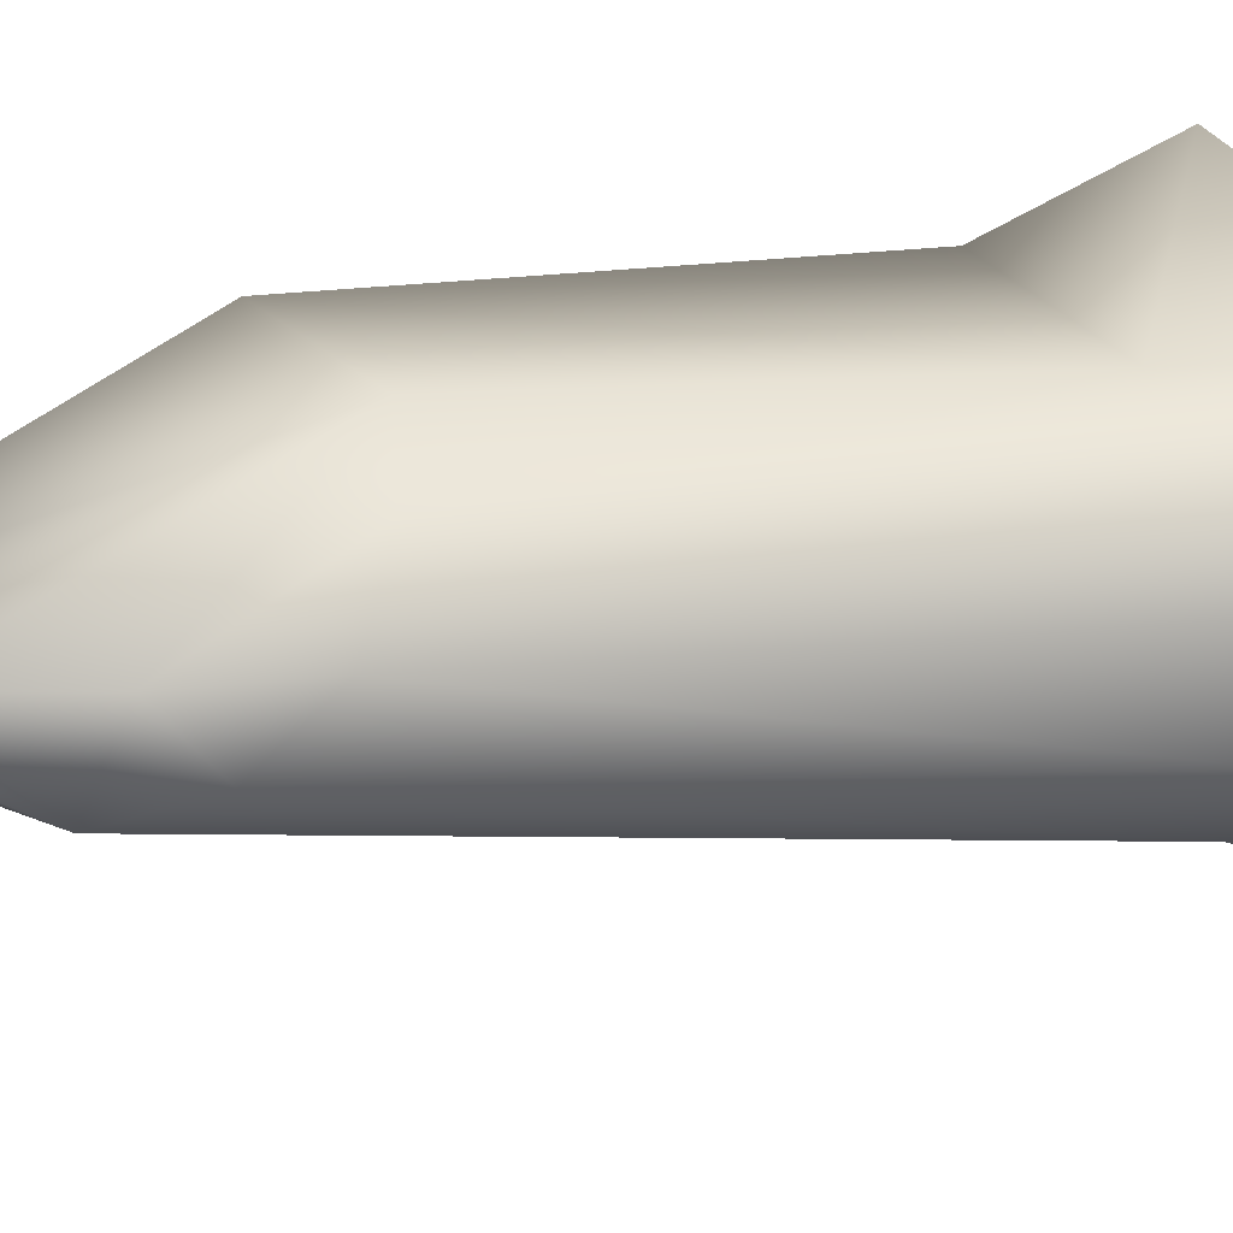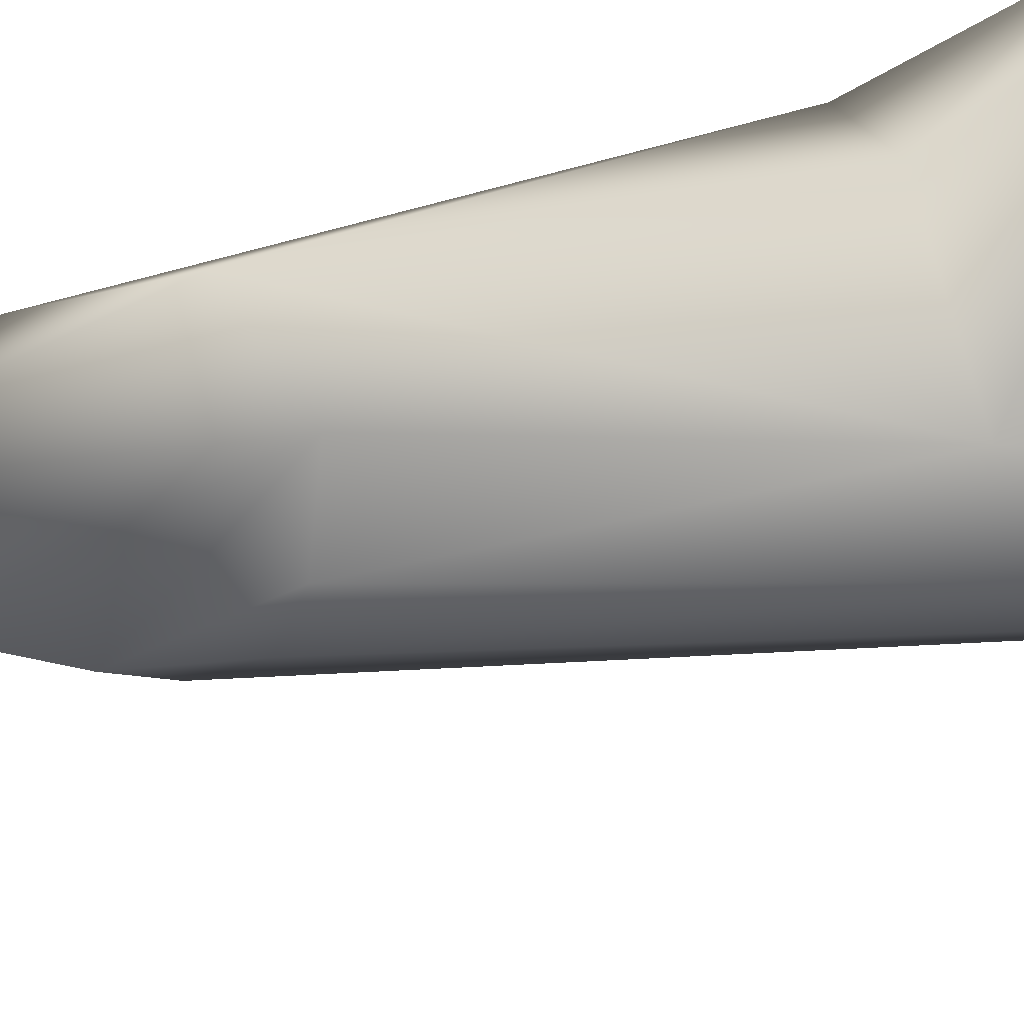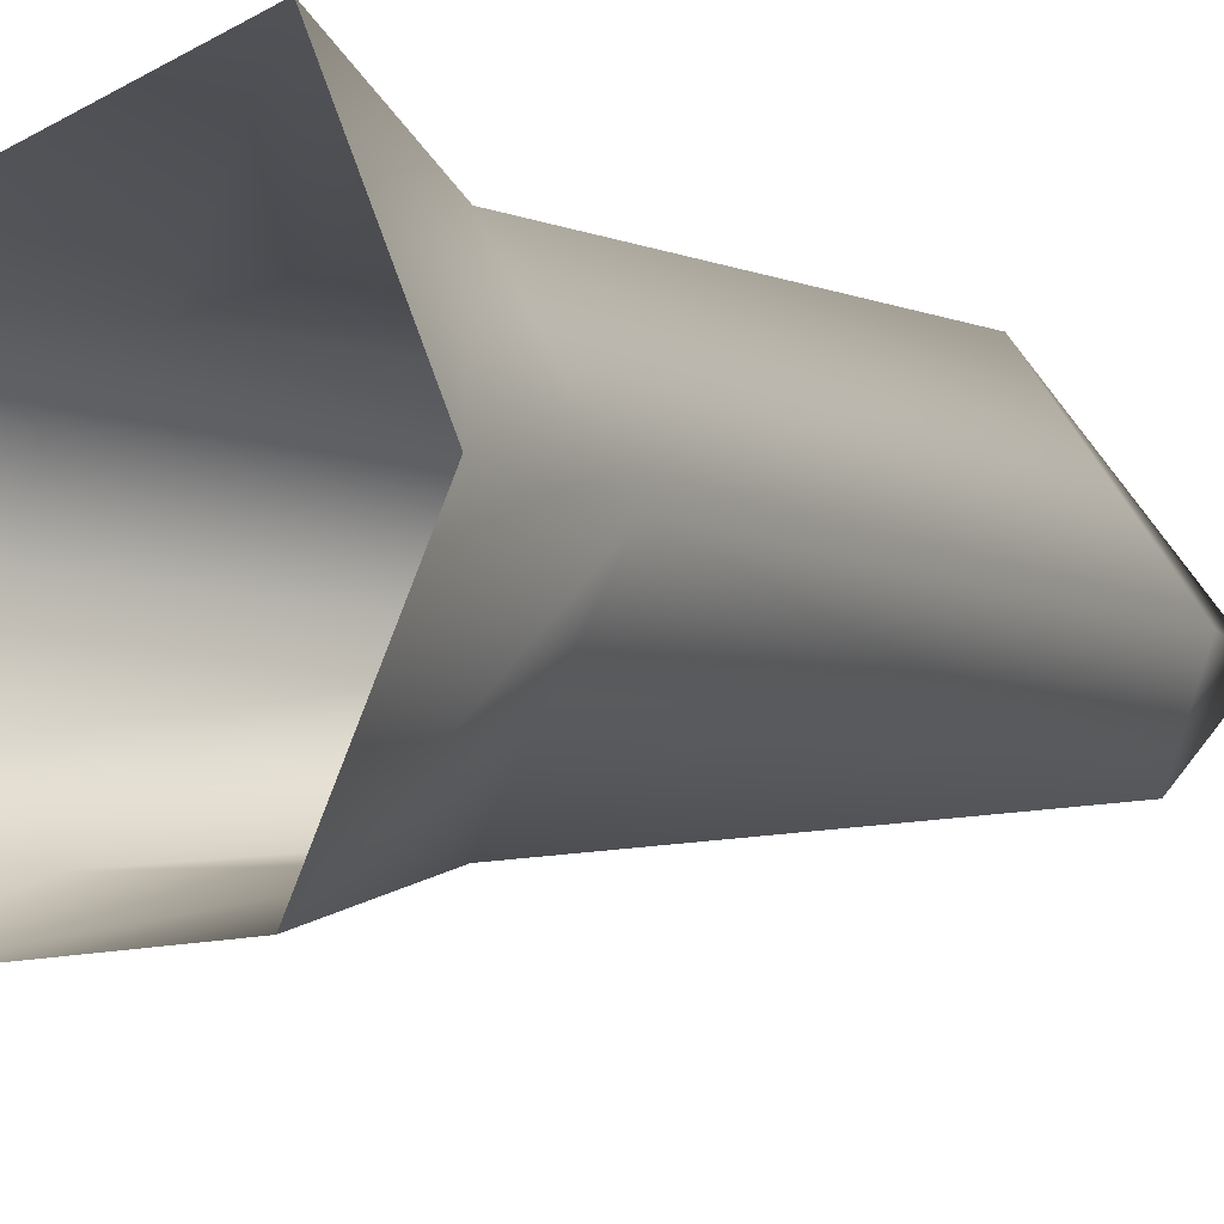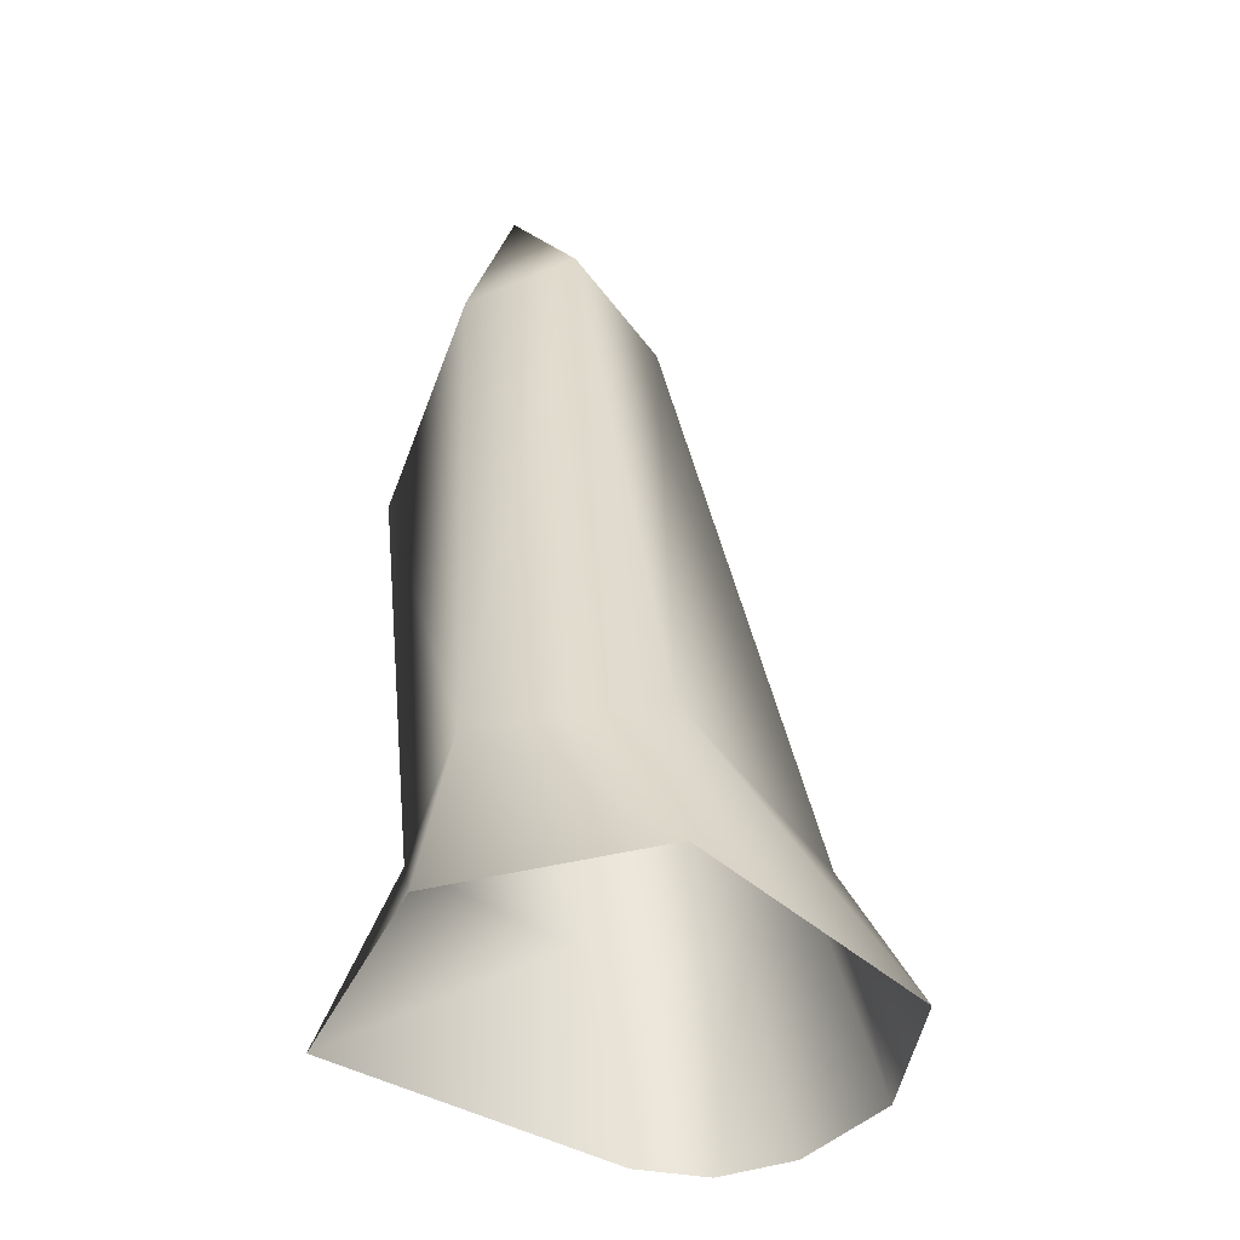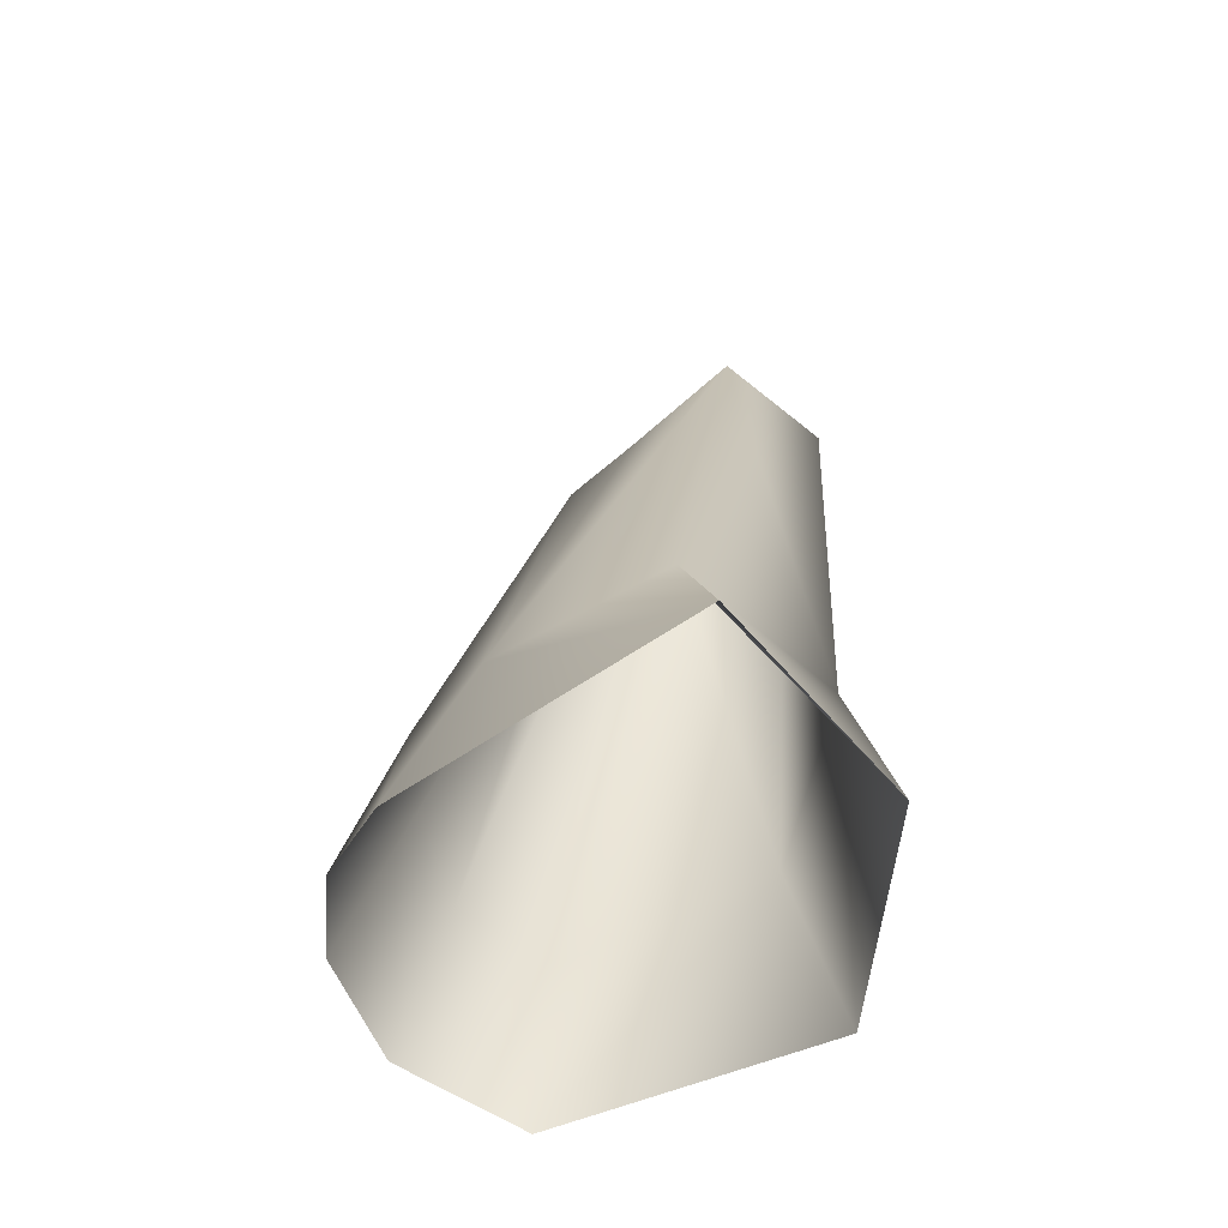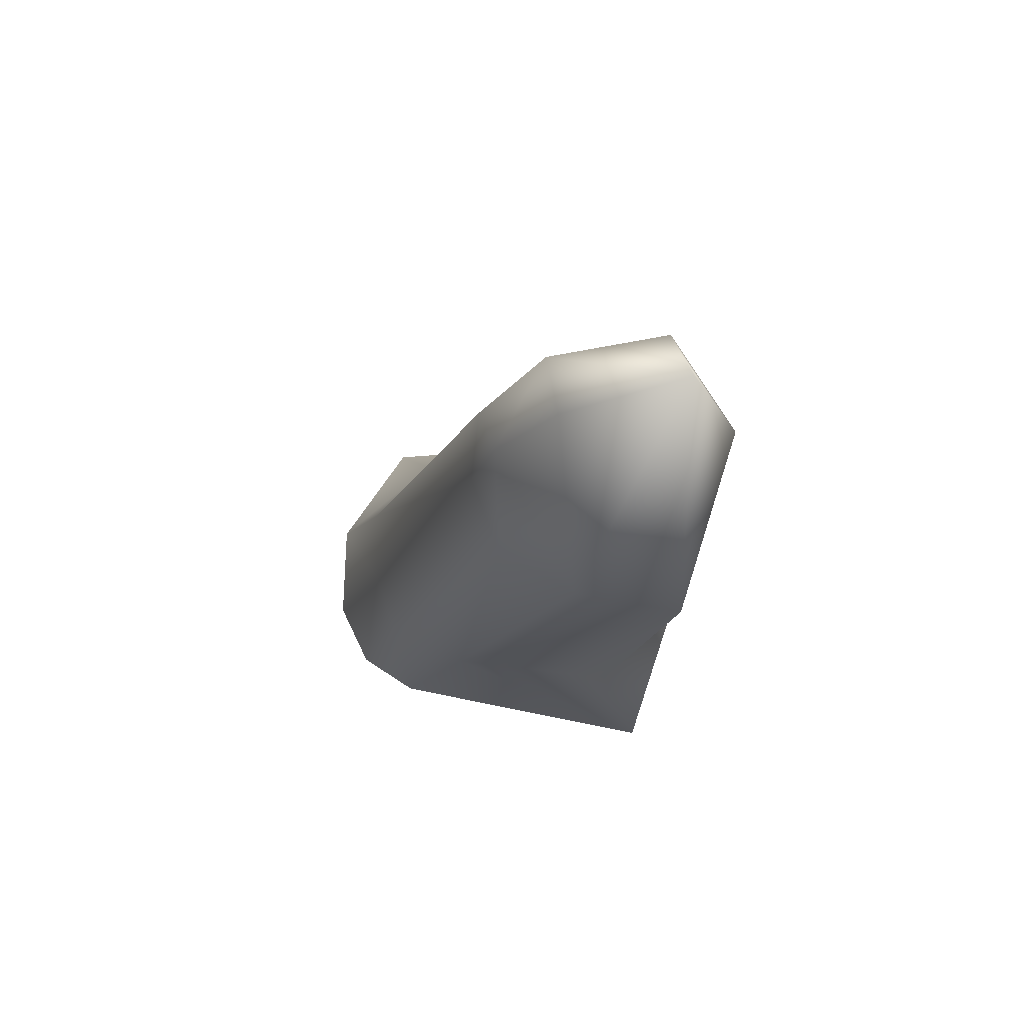
<metadata>
{"format":"obj","ext":"obj","renderer":"f3d","projection":"perspective","resolution":1024,"background":"white","views":[{"elev":15.6,"azim":-118.7,"up":"+Z"},{"elev":77.4,"azim":-108.0,"up":"+Z"},{"elev":-6.7,"azim":32.7,"up":"+Z"},{"elev":-46.5,"azim":131.3,"up":"+Y"},{"elev":-64.2,"azim":17.7,"up":"+Y"},{"elev":76.4,"azim":-5.0,"up":"+Y"}]}
</metadata>
<code>
g Inst_rock1_
v 2.409 192.6 -22.41
v 2.905 217.1 9e-06
v 33.22 238.8 8e-06
v 33.22 201.9 -22.41
v -41.99 5e-06 -52.62
v -32.8 36.32 -38.48
v 17.81 48.87 -38.48
v 27.26 4e-06 -48.49
v -63.62 2e-06 -26.71
v -50.8 42.6 -21.71
v 28.4 0 50.99
v 17.81 48.87 38.48
v -27.06 48.87 29.24
v -45.52 2e-06 29.24
v 50.55 2e-06 -5e-06
v 41.1 48.87 -1e-06
v -59.93 -1e-06 17.99
v -47.11 48.87 17.99
v -51.54 48.87 7e-06
v -66.75 3e-06 6e-06
v 6.136 144.9 29.24
v 33.22 154.2 38.48
v -18.95 162.8 9e-06
v -15.56 177.7 -13.67
v 48.34 188 4e-06
v -13.16 153.9 17.99
v -12.53 189.9 9e-06
f 6 9 10
f 9 6 5
f 7 5 6
f 5 7 8
f 16 8 7
f 8 16 15
f 12 15 16
f 15 12 11
f 13 11 12
f 11 13 14
f 18 14 13
f 14 18 17
f 19 17 18
f 17 19 20
f 22 12 16
f 13 26 18
f 26 13 21
f 19 18 23
f 26 23 18
f 23 26 27
f 21 27 26
f 27 21 2
f 19 9 20
f 9 19 10
f 23 10 19
f 10 23 24
f 27 24 23
f 24 27 1
f 2 1 27
f 1 2 3
f 21 3 2
f 3 21 22
f 13 22 21
f 22 13 12
f 4 3 25
f 3 4 1
f 3 22 25
f 16 25 22
f 25 16 4
f 7 4 16
f 4 7 1
f 6 1 7
f 1 6 24
f 10 24 6

</code>
